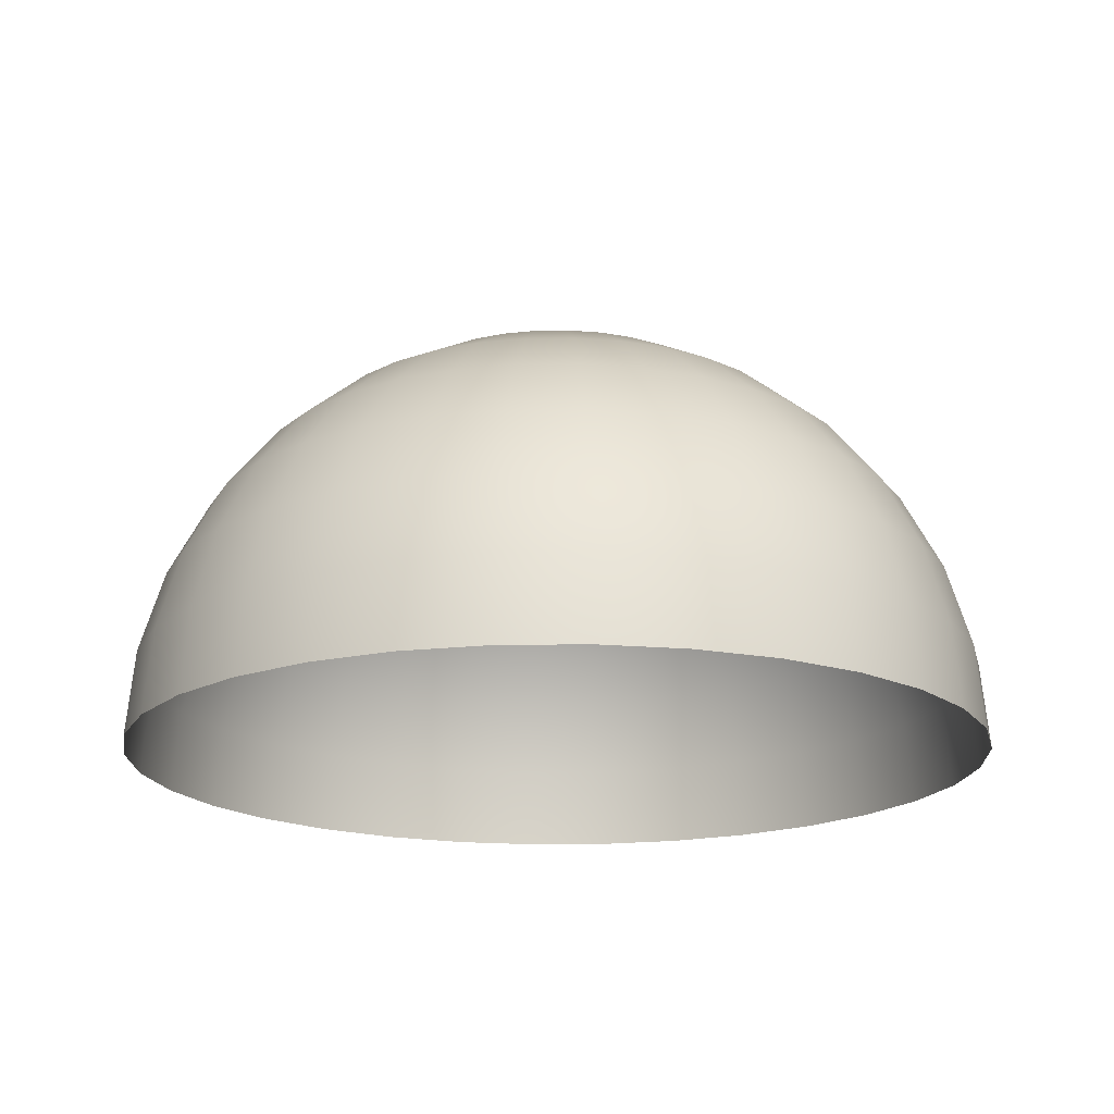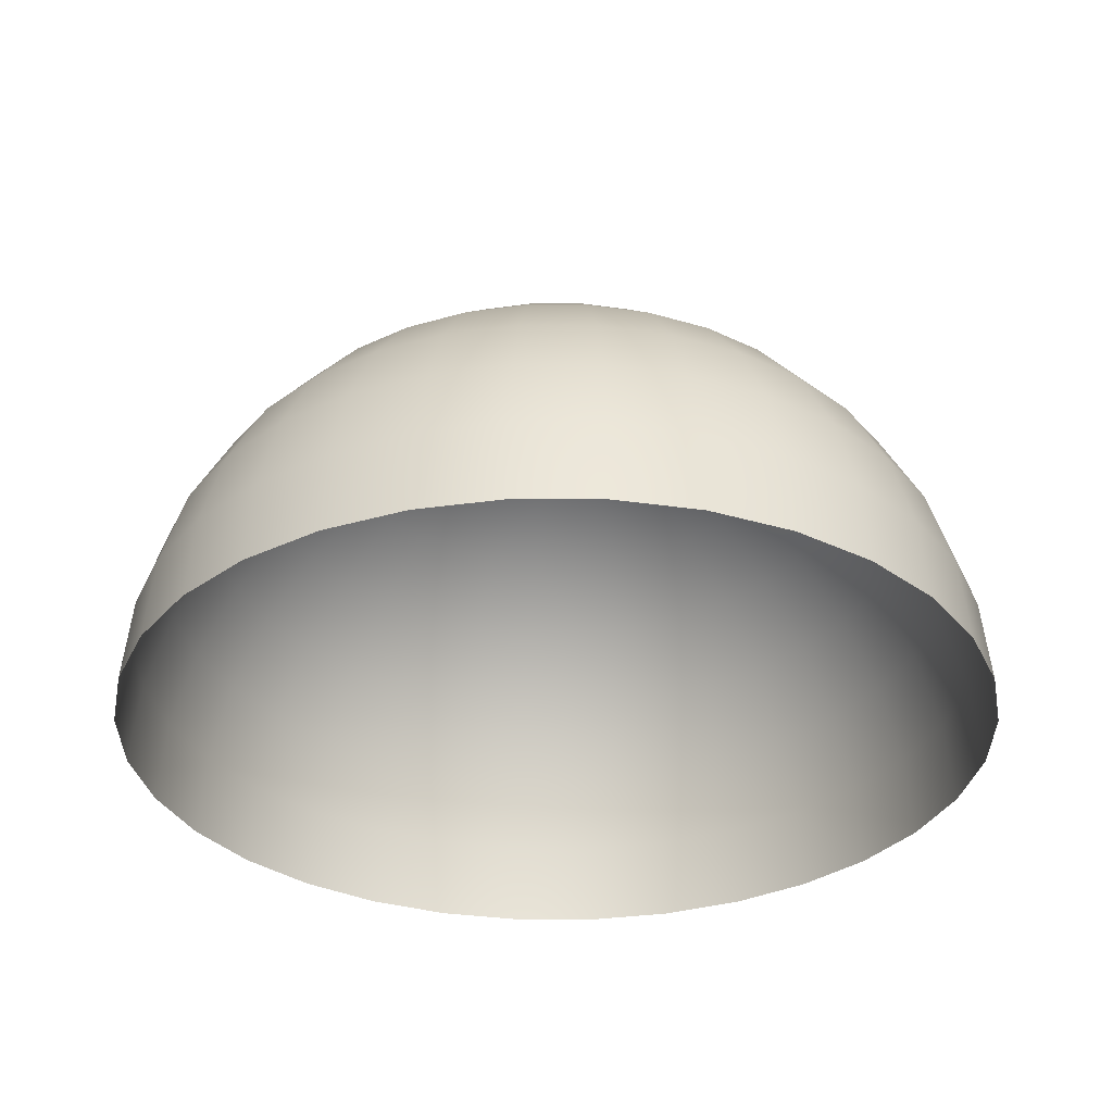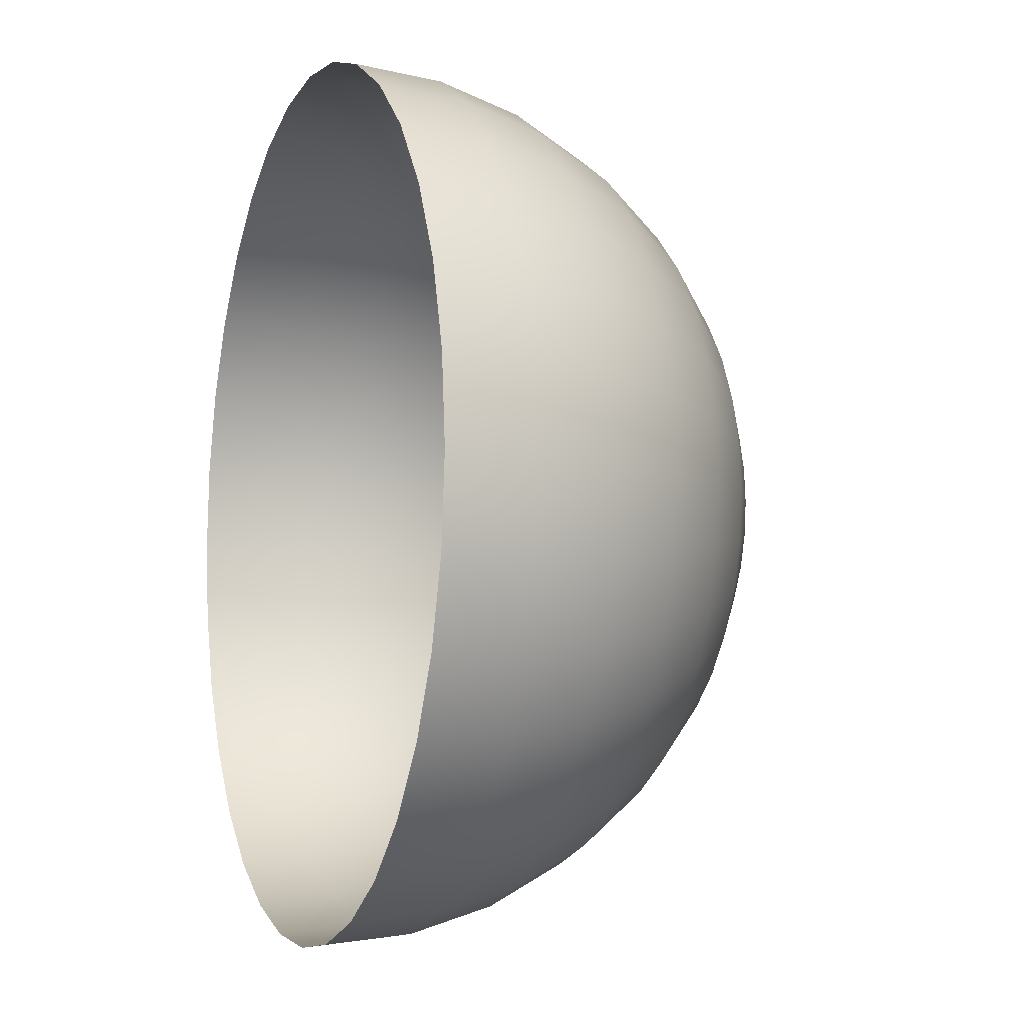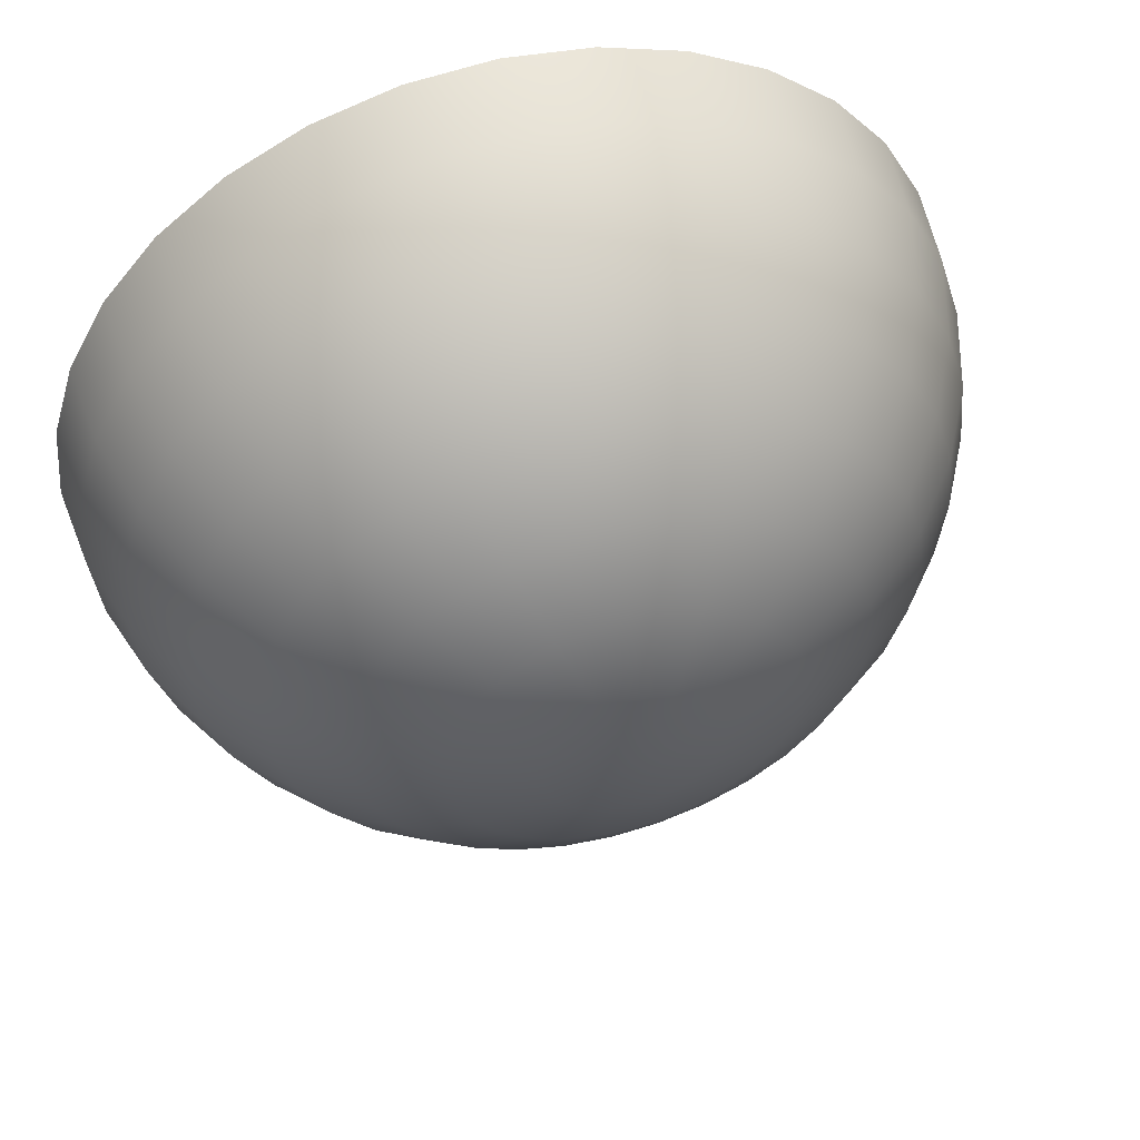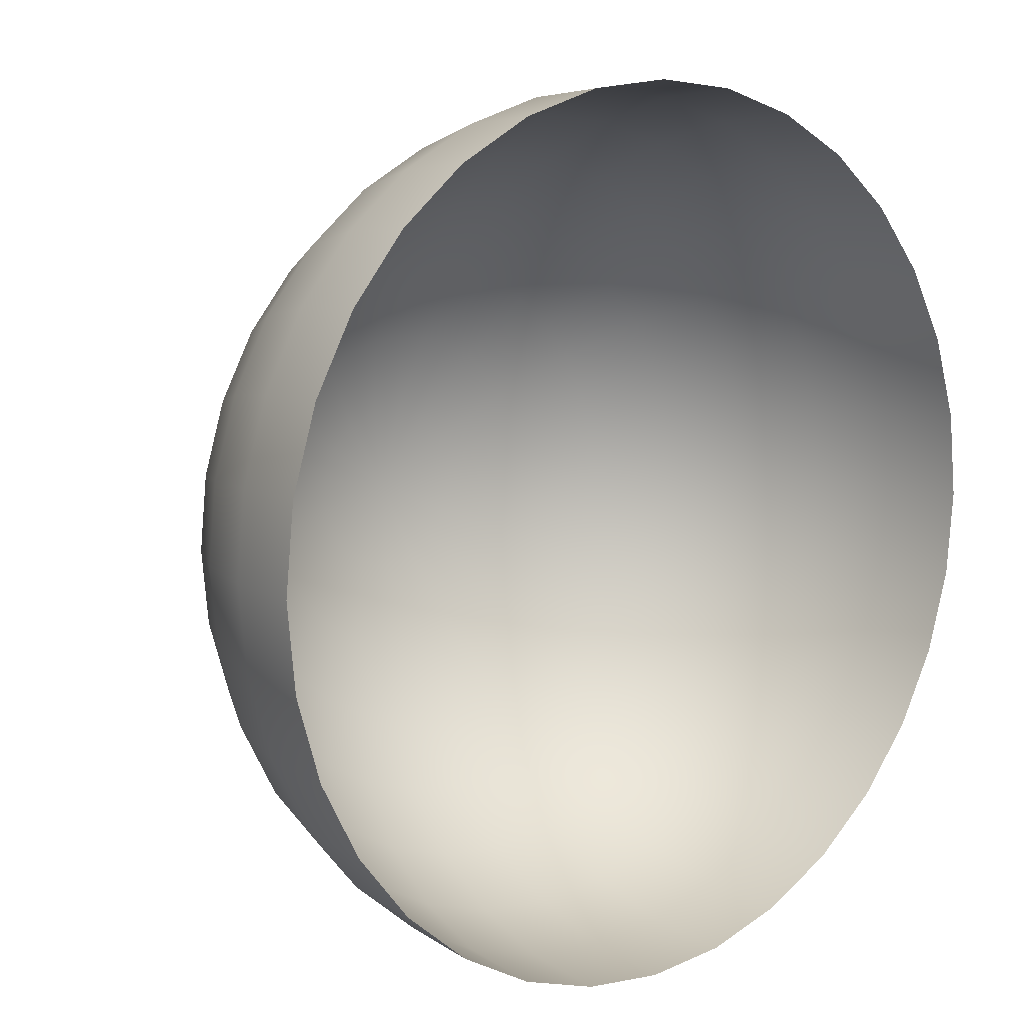
<metadata>
{"format":"obj","ext":"obj","renderer":"f3d","projection":"perspective","resolution":1024,"background":"white","views":[{"elev":-17.9,"azim":-94.0,"up":"+Y"},{"elev":-32.4,"azim":61.7,"up":"+Y"},{"elev":-6.2,"azim":70.0,"up":"+Z"},{"elev":53.1,"azim":164.2,"up":"+Z"},{"elev":9.6,"azim":-40.4,"up":"+Z"}]}
</metadata>
<code>
v  0 5 0
v  -0 4.904 -0.9755
v  -0.1903 4.904 -0.9567
v  -0.3733 4.619 -1.877
v  -0 4.619 -1.913
v  -0.3733 4.904 -0.9012
v  -0.5419 4.157 -2.724
v  -0 4.157 -2.778
v  -0.7322 4.619 -1.768
v  -0.5419 4.904 -0.8111
v  -0.6897 3.535 -3.468
v  -0 3.535 -3.535
v  -0 2.778 -4.157
v  -1.063 4.619 -1.591
v  -0.6897 4.904 -0.6897
v  -1.353 4.619 -1.353
v  -1.543 4.157 -2.31
v  -0.8111 4.904 -0.5419
v  -1.063 4.157 -2.566
v  -1.964 4.157 -1.964
v  -1.353 3.535 -3.266
v  -1.964 3.535 -2.94
v  -2.5 3.535 -2.5
v  -0.8111 2.778 -4.077
v  -0 1.913 -4.619
v  -1.591 2.778 -3.841
v  -0.9012 1.913 -4.531
v  -0 0.9755 -4.904
v  -2.31 2.778 -3.457
v  -0.9567 0.9755 -4.81
v  -0 0 -5
v  -0.9755 0 -4.904
v  -1.768 1.913 -4.268
v  -1.877 0.9755 -4.531
v  -1.913 0 -4.619
v  -2.566 1.913 -3.841
v  -2.724 0.9755 -4.077
v  -2.778 0 -4.157
v  -2.94 2.778 -2.94
v  -3.266 1.913 -3.266
v  -3.468 0.9755 -3.468
v  -3.535 0 -3.535
v  -4.157 0 -2.778
v  -4.077 0.9755 -2.724
v  -4.619 0 -1.913
v  -3.841 1.913 -2.566
v  -4.531 0.9755 -1.877
v  -4.904 0 -0.9755
v  -3.457 2.778 -2.31
v  -4.81 0.9755 -0.9567
v  -4.268 1.913 -1.768
v  -5 0 0
v  -3.841 2.778 -1.591
v  -4.531 1.913 -0.9012
v  -2.94 3.535 -1.964
v  -4.904 0.9755 0
v  -4.81 0.9755 0.9567
v  -4.904 0 0.9755
v  -4.619 1.913 0
v  -4.531 0.9755 1.877
v  -4.619 0 1.913
v  -4.531 1.913 0.9012
v  -4.268 1.913 1.768
v  -4.077 0.9755 2.724
v  -4.157 0 2.778
v  -3.841 1.913 2.566
v  -3.468 0.9755 3.468
v  -3.535 0 3.535
v  -2.778 0 4.157
v  -3.266 1.913 3.266
v  -2.724 0.9755 4.077
v  -1.913 0 4.619
v  -2.94 2.778 2.94
v  -1.877 0.9755 4.531
v  -0.9754 0 4.904
v  -2.566 1.913 3.841
v  -0.9567 0.9755 4.81
v  0 0 5
v  -1.768 1.913 4.268
v  -2.31 2.778 3.457
v  -3.457 2.778 2.31
v  -2.5 3.535 2.5
v  -3.841 2.778 1.591
v  -2.94 3.535 1.964
v  -4.077 2.778 0.8111
v  -3.266 3.535 1.353
v  -1.964 4.157 1.964
v  -4.157 2.778 0
v  -2.31 4.157 1.543
v  -4.077 2.778 -0.8111
v  -3.266 3.535 -1.353
v  -3.468 3.535 -0.6897
v  -2.566 4.157 -1.063
v  -2.31 4.157 -1.543
v  -1.591 4.619 -1.063
v  -1.768 4.619 -0.7322
v  -0.9012 4.904 -0.3733
v  -2.724 4.157 -0.5419
v  -1.877 4.619 -0.3733
v  -0.9567 4.904 -0.1903
v  -2.778 4.157 0
v  -3.535 3.535 0
v  -3.468 3.535 0.6897
v  -2.724 4.157 0.5419
v  -1.913 4.619 0
v  -2.566 4.157 1.063
v  -0.9755 4.904 0
v  -0.9567 4.904 0.1903
v  -1.877 4.619 0.3733
v  -0.9012 4.904 0.3733
v  -1.768 4.619 0.7322
v  -0.8111 4.904 0.5419
v  -1.591 4.619 1.063
v  -1.353 4.619 1.353
v  -0.6897 4.904 0.6897
v  -0.5419 4.904 0.8111
v  -1.063 4.619 1.591
v  -0.3733 4.904 0.9012
v  -1.543 4.157 2.31
v  -0.1903 4.904 0.9567
v  -0.7322 4.619 1.768
v  -0.3733 4.619 1.877
v  0 4.904 0.9755
v  -1.964 3.535 2.94
v  -1.063 4.157 2.566
v  -0.5419 4.157 2.724
v  -1.591 2.778 3.841
v  -1.353 3.535 3.266
v  -0.6897 3.535 3.468
v  -0.8111 2.778 4.077
v  -0.9012 1.913 4.531
v  0 0.9755 4.904
v  0 1.913 4.619
v  0.9567 0.9755 4.81
v  0.9755 0 4.904
v  0.9012 1.913 4.531
v  0 2.778 4.157
v  0.8111 2.778 4.077
v  1.768 1.913 4.268
v  1.877 0.9755 4.531
v  1.913 0 4.619
v  1.591 2.778 3.841
v  2.724 0.9755 4.077
v  2.778 0 4.157
v  2.566 1.913 3.841
v  3.468 0.9755 3.468
v  3.535 0 3.535
v  4.157 0 2.778
v  3.266 1.913 3.266
v  4.077 0.9755 2.724
v  4.619 0 1.913
v  2.94 2.778 2.94
v  4.531 0.9755 1.877
v  4.904 0 0.9754
v  3.841 1.913 2.566
v  4.81 0.9755 0.9567
v  5 0 -0
v  4.268 1.913 1.768
v  3.457 2.778 2.31
v  4.531 1.913 0.9012
v  3.841 2.778 1.591
v  2.94 3.535 1.964
v  4.904 0.9755 -0
v  4.077 2.778 0.8111
v  4.81 0.9755 -0.9567
v  4.904 0 -0.9755
v  4.619 1.913 -0
v  4.531 1.913 -0.9012
v  4.531 0.9755 -1.877
v  4.619 0 -1.913
v  4.268 1.913 -1.768
v  4.077 0.9755 -2.724
v  4.157 0 -2.778
v  3.841 1.913 -2.566
v  3.468 0.9755 -3.468
v  3.535 0 -3.535
v  2.778 0 -4.157
v  3.266 1.913 -3.266
v  2.724 0.9755 -4.077
v  1.913 0 -4.619
v  2.94 2.778 -2.94
v  1.877 0.9755 -4.531
v  0.9754 0 -4.904
v  2.566 1.913 -3.841
v  0.9567 0.9755 -4.81
v  1.768 1.913 -4.268
v  0.9012 1.913 -4.531
v  2.31 2.778 -3.457
v  1.591 2.778 -3.841
v  0.811 2.778 -4.077
v  1.964 3.535 -2.94
v  0.6897 3.535 -3.468
v  1.353 3.535 -3.266
v  0.5419 4.157 -2.724
v  1.063 4.157 -2.566
v  0.3733 4.619 -1.877
v  0.1903 4.904 -0.9567
v  0.3733 4.904 -0.9012
v  0.7322 4.619 -1.768
v  1.063 4.619 -1.591
v  0.5419 4.904 -0.8111
v  0.6897 4.904 -0.6897
v  1.543 4.157 -2.31
v  1.353 4.619 -1.353
v  2.5 3.535 -2.5
v  1.964 4.157 -1.964
v  0.8111 4.904 -0.5419
v  1.591 4.619 -1.063
v  2.31 4.157 -1.543
v  0.9012 4.904 -0.3733
v  1.768 4.619 -0.7322
v  2.566 4.157 -1.063
v  2.94 3.535 -1.964
v  0.9567 4.904 -0.1903
v  3.457 2.778 -2.31
v  3.841 2.778 -1.591
v  3.266 3.535 -1.353
v  4.077 2.778 -0.8111
v  2.724 4.157 -0.5419
v  4.157 2.778 -0
v  3.468 3.535 -0.6898
v  3.535 3.535 -0
v  3.468 3.535 0.6897
v  3.266 3.535 1.353
v  2.724 4.157 0.5419
v  2.778 4.157 -0
v  1.877 4.619 -0.3733
v  1.913 4.619 -0
v  1.877 4.619 0.3733
v  0.9755 4.904 -0
v  0.9567 4.904 0.1903
v  0.9012 4.904 0.3733
v  1.768 4.619 0.7322
v  2.566 4.157 1.063
v  0.8111 4.904 0.5419
v  1.591 4.619 1.063
v  2.31 4.157 1.543
v  0.6897 4.904 0.6897
v  2.5 3.535 2.5
v  1.353 4.619 1.353
v  0.5419 4.904 0.8111
v  1.964 4.157 1.964
v  1.063 4.619 1.591
v  1.543 4.157 2.31
v  0.3733 4.904 0.9012
v  0.7322 4.619 1.768
v  0.1903 4.904 0.9567
v  0 4.619 1.913
v  0.3733 4.619 1.877
v  0 4.157 2.778
v  1.063 4.157 2.566
v  0.5419 4.157 2.724
v  0 3.535 3.535
v  0.6898 3.535 3.468
v  1.353 3.535 3.266
v  1.964 3.535 2.94
v  2.31 2.778 3.457
o SM_Half_Sphere_01
g SM_Half_Sphere_01
f 1 2 3
f 2 4 3
f 4 2 5
f 1 3 6
f 4 6 3
f 5 7 4
f 7 5 8
f 6 4 9
f 7 9 4
f 1 6 10
f 8 11 7
f 11 8 12
f 13 11 12
f 14 10 6
f 14 6 9
f 1 10 15
f 16 10 14
f 16 15 10
f 17 14 9
f 17 16 14
f 1 15 18
f 16 18 15
f 9 7 19
f 17 9 19
f 11 19 7
f 16 17 20
f 19 11 21
f 22 17 19
f 22 19 21
f 23 20 17
f 17 22 23
f 24 21 11
f 11 13 24
f 25 24 13
f 21 24 26
f 26 22 21
f 24 25 27
f 27 26 24
f 28 27 25
f 22 26 29
f 27 28 30
f 31 30 28
f 30 31 32
f 26 27 33
f 30 33 27
f 33 29 26
f 32 34 30
f 33 30 34
f 34 32 35
f 29 33 36
f 34 36 33
f 35 37 34
f 36 34 37
f 37 35 38
f 36 39 29
f 22 29 39
f 23 22 39
f 37 40 36
f 39 36 40
f 38 41 37
f 40 37 41
f 41 38 42
f 41 42 43
f 44 41 43
f 40 41 44
f 44 43 45
f 44 46 40
f 39 40 46
f 47 44 45
f 46 44 47
f 47 45 48
f 46 49 39
f 50 47 48
f 51 46 47
f 49 46 51
f 51 47 50
f 50 48 52
f 53 49 51
f 54 51 50
f 53 51 54
f 55 39 49
f 55 49 53
f 39 55 23
f 56 50 52
f 54 50 56
f 52 57 56
f 57 52 58
f 59 54 56
f 58 60 57
f 60 58 61
f 62 56 57
f 56 62 59
f 63 57 60
f 57 63 62
f 61 64 60
f 64 61 65
f 60 66 63
f 66 60 64
f 65 67 64
f 67 65 68
f 67 68 69
f 70 64 67
f 64 70 66
f 71 67 69
f 70 67 71
f 71 69 72
f 73 66 70
f 74 71 72
f 74 72 75
f 71 76 70
f 76 71 74
f 73 70 76
f 77 74 75
f 77 75 78
f 79 76 74
f 79 74 77
f 76 80 73
f 80 76 79
f 66 73 81
f 81 63 66
f 80 82 73
f 82 81 73
f 63 81 83
f 83 62 63
f 81 82 84
f 84 83 81
f 62 83 85
f 85 59 62
f 83 84 86
f 86 85 83
f 87 84 82
f 59 85 88
f 84 87 89
f 89 86 84
f 88 90 59
f 90 54 59
f 90 53 54
f 91 53 90
f 53 91 55
f 92 91 90
f 92 90 88
f 93 55 91
f 93 91 92
f 55 93 94
f 94 23 55
f 23 94 20
f 16 20 94
f 94 95 16
f 18 16 95
f 96 94 93
f 94 96 95
f 95 97 18
f 1 18 97
f 97 95 96
f 96 93 98
f 93 92 98
f 97 96 99
f 96 98 99
f 1 97 100
f 97 99 100
f 92 101 98
f 99 98 101
f 101 92 102
f 102 92 88
f 88 103 102
f 102 103 101
f 103 88 85
f 85 86 103
f 101 103 104
f 86 104 103
f 99 101 105
f 101 104 105
f 100 99 105
f 104 86 106
f 1 100 107
f 100 105 107
f 86 89 106
f 105 108 107
f 1 107 108
f 105 104 109
f 108 105 109
f 106 109 104
f 1 108 110
f 111 108 109
f 108 111 110
f 109 106 111
f 1 110 112
f 111 112 110
f 106 113 111
f 112 111 113
f 113 106 89
f 89 114 113
f 114 112 113
f 114 89 87
f 1 112 115
f 112 114 115
f 1 115 116
f 117 115 114
f 117 116 115
f 87 117 114
f 1 116 118
f 117 118 116
f 117 87 119
f 1 118 120
f 118 117 121
f 119 121 117
f 122 120 118
f 118 121 122
f 1 120 123
f 122 123 120
f 87 124 119
f 124 87 82
f 82 80 124
f 121 119 125
f 124 125 119
f 126 122 121
f 121 125 126
f 124 80 127
f 127 80 79
f 125 124 128
f 127 128 124
f 125 128 129
f 129 126 125
f 128 127 130
f 129 128 130
f 127 79 131
f 130 127 131
f 131 79 77
f 131 77 132
f 132 77 78
f 130 131 133
f 133 131 132
f 78 134 132
f 134 78 135
f 132 136 133
f 136 132 134
f 137 130 133
f 129 130 137
f 138 133 136
f 133 138 137
f 134 139 136
f 135 140 134
f 139 134 140
f 140 135 141
f 142 136 139
f 136 142 138
f 141 143 140
f 143 141 144
f 140 145 139
f 145 140 143
f 144 146 143
f 146 144 147
f 146 147 148
f 149 143 146
f 143 149 145
f 150 146 148
f 149 146 150
f 150 148 151
f 152 145 149
f 153 150 151
f 153 151 154
f 150 155 149
f 155 150 153
f 152 149 155
f 156 153 154
f 156 154 157
f 158 155 153
f 158 153 156
f 159 155 158
f 155 159 152
f 160 158 156
f 161 159 158
f 161 158 160
f 162 152 159
f 162 159 161
f 160 156 163
f 163 156 157
f 164 161 160
f 157 165 163
f 165 157 166
f 167 160 163
f 164 160 167
f 168 163 165
f 163 168 167
f 166 169 165
f 169 166 170
f 165 171 168
f 171 165 169
f 170 172 169
f 172 170 173
f 169 174 171
f 174 169 172
f 173 175 172
f 175 173 176
f 175 176 177
f 178 172 175
f 172 178 174
f 179 175 177
f 178 175 179
f 179 177 180
f 181 174 178
f 182 179 180
f 182 180 183
f 179 184 178
f 184 179 182
f 181 178 184
f 185 182 183
f 185 183 31
f 28 185 31
f 186 184 182
f 186 182 185
f 187 185 28
f 187 186 185
f 25 187 28
f 188 184 186
f 184 188 181
f 189 186 187
f 189 188 186
f 190 187 25
f 190 189 187
f 13 190 25
f 191 188 189
f 192 190 13
f 12 192 13
f 193 189 190
f 192 193 190
f 189 193 191
f 12 194 192
f 194 193 192
f 194 12 8
f 193 194 195
f 195 191 193
f 8 196 194
f 196 195 194
f 196 8 5
f 2 196 5
f 1 197 2
f 196 2 197
f 1 198 197
f 198 196 197
f 195 196 199
f 196 198 199
f 200 195 199
f 198 200 199
f 1 201 198
f 200 198 201
f 1 202 201
f 202 200 201
f 203 195 200
f 191 195 203
f 202 204 200
f 203 205 191
f 205 188 191
f 200 206 203
f 205 203 206
f 206 200 204
f 181 188 205
f 204 202 207
f 1 207 202
f 208 206 204
f 207 208 204
f 209 205 206
f 208 209 206
f 1 210 207
f 207 211 208
f 211 207 210
f 208 212 209
f 212 208 211
f 209 213 205
f 209 212 213
f 213 181 205
f 211 210 214
f 1 214 210
f 215 181 213
f 174 181 215
f 215 171 174
f 171 215 216
f 213 216 215
f 216 168 171
f 216 213 217
f 212 217 213
f 168 216 218
f 217 218 216
f 218 167 168
f 217 212 219
f 167 218 220
f 218 217 221
f 221 220 218
f 219 221 217
f 220 164 167
f 219 222 221
f 220 221 222
f 223 164 220
f 222 223 220
f 223 224 164
f 224 161 164
f 161 224 162
f 222 225 223
f 225 224 223
f 222 219 226
f 222 226 225
f 227 219 212
f 227 226 219
f 212 211 227
f 214 227 211
f 226 227 228
f 214 228 227
f 226 229 225
f 226 228 229
f 228 214 230
f 1 230 214
f 230 229 228
f 1 231 230
f 229 230 231
f 1 232 231
f 231 233 229
f 233 231 232
f 229 234 225
f 234 229 233
f 224 225 234
f 235 233 232
f 1 235 232
f 236 234 233
f 233 235 236
f 237 224 234
f 234 236 237
f 224 237 162
f 1 238 235
f 237 239 162
f 152 162 239
f 240 235 238
f 235 240 236
f 1 241 238
f 241 240 238
f 236 242 237
f 242 236 240
f 239 237 242
f 243 242 240
f 240 241 243
f 244 239 242
f 242 243 244
f 1 245 241
f 241 246 243
f 246 241 245
f 246 244 243
f 1 247 245
f 247 246 245
f 1 123 247
f 248 247 123
f 123 122 248
f 126 248 122
f 247 249 246
f 247 248 249
f 248 126 250
f 250 249 248
f 129 250 126
f 249 251 246
f 246 251 244
f 249 250 252
f 249 252 251
f 250 129 253
f 253 252 250
f 253 129 137
f 252 253 254
f 137 254 253
f 254 251 252
f 254 137 138
f 251 254 255
f 138 255 254
f 255 244 251
f 255 138 142
f 244 255 256
f 142 256 255
f 239 244 256
f 256 142 257
f 257 239 256
f 139 257 142
f 239 257 152
f 257 139 145
f 145 152 257

</code>
